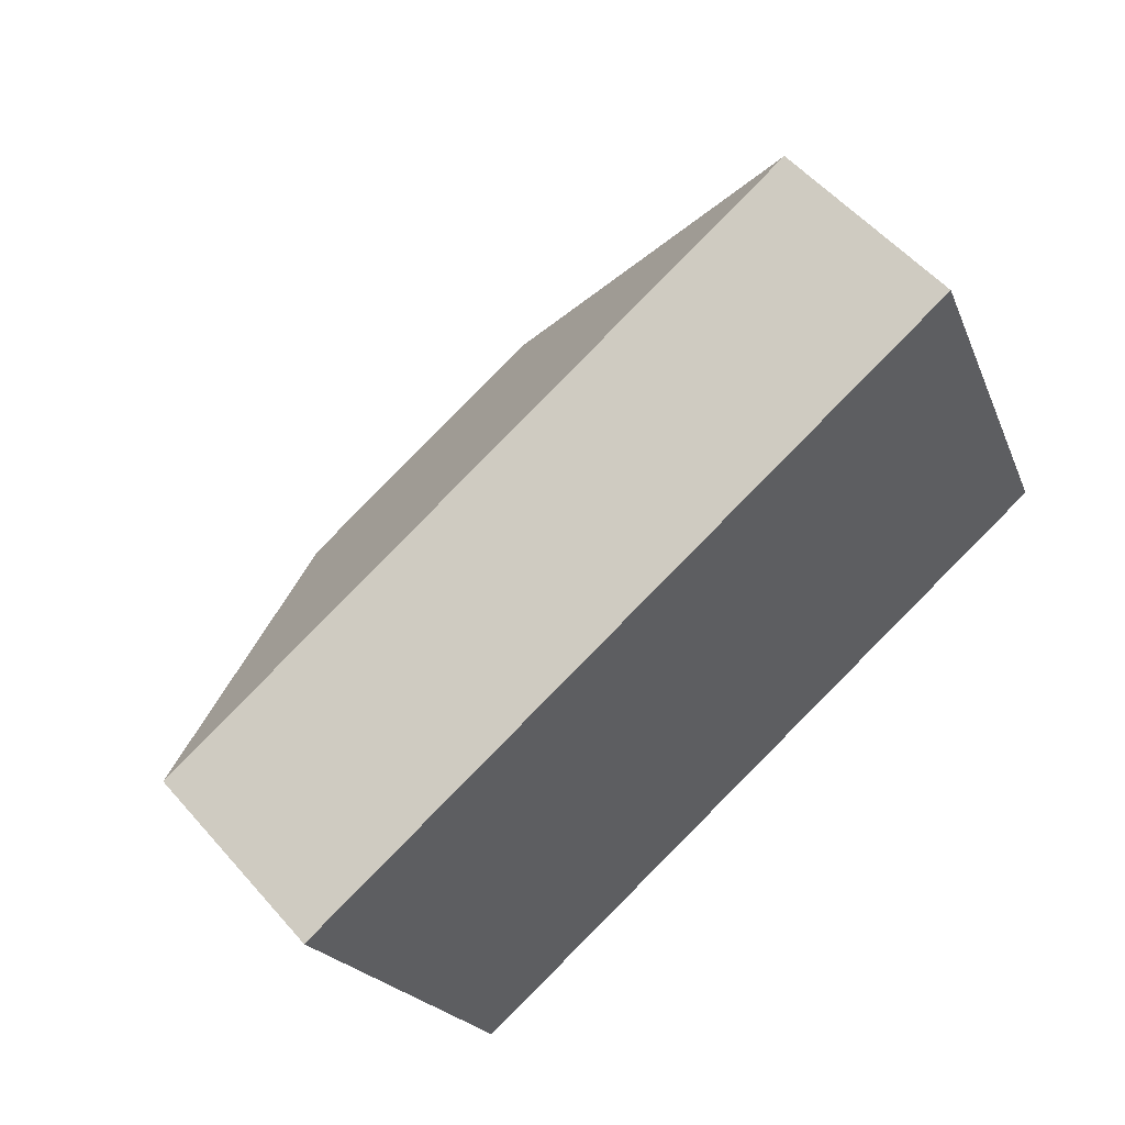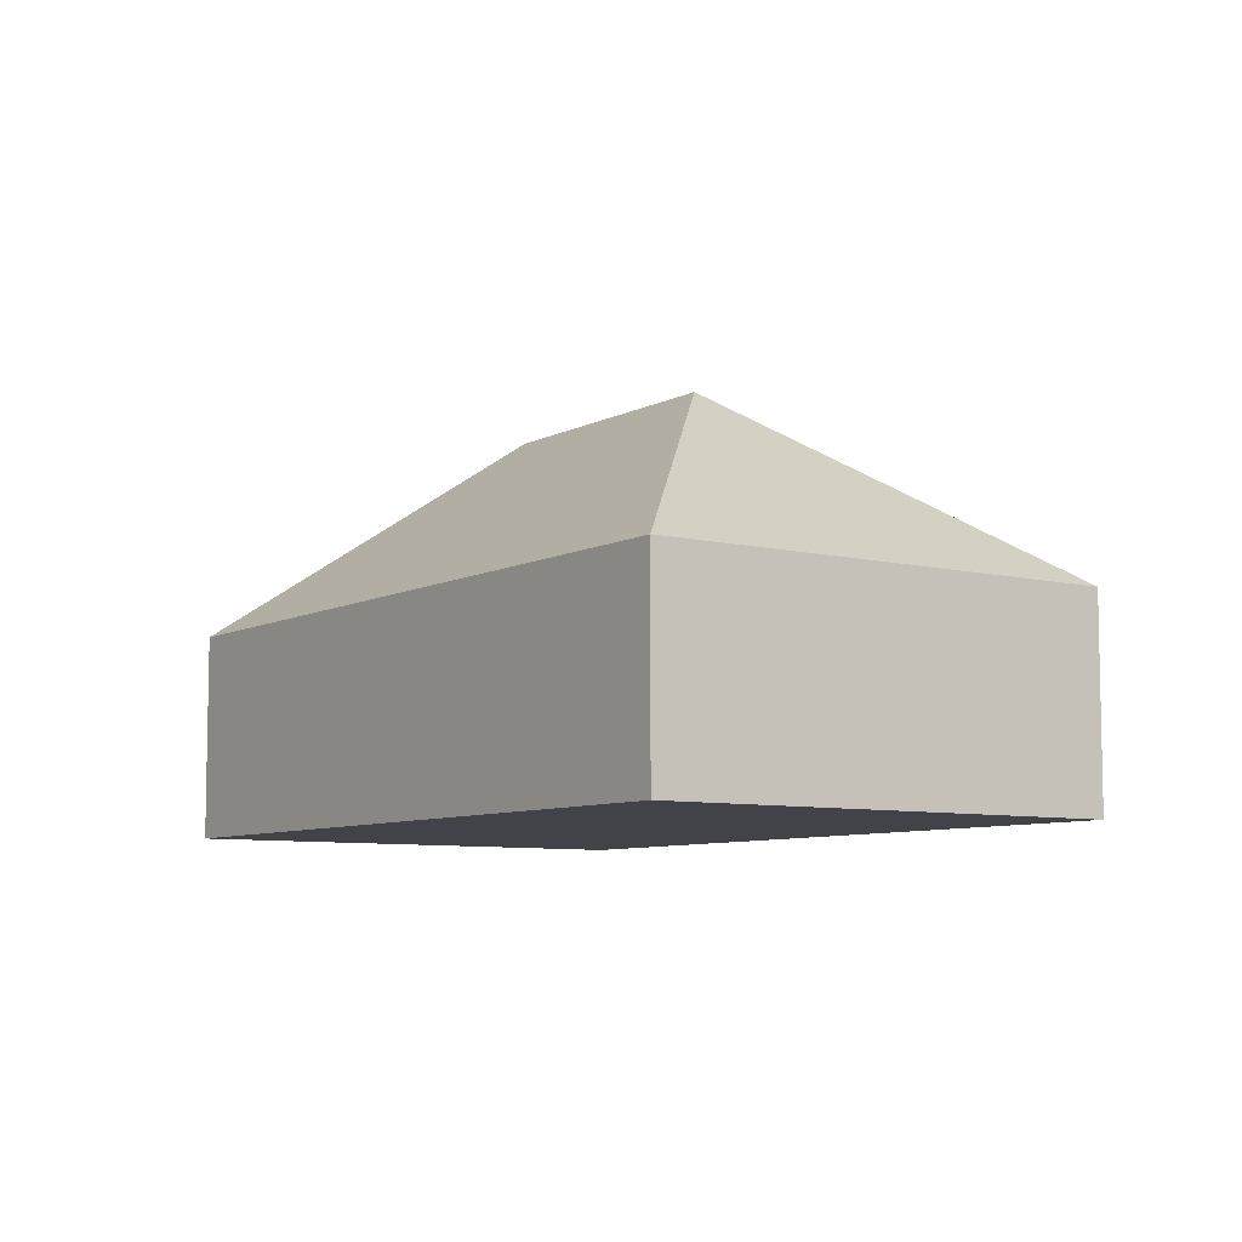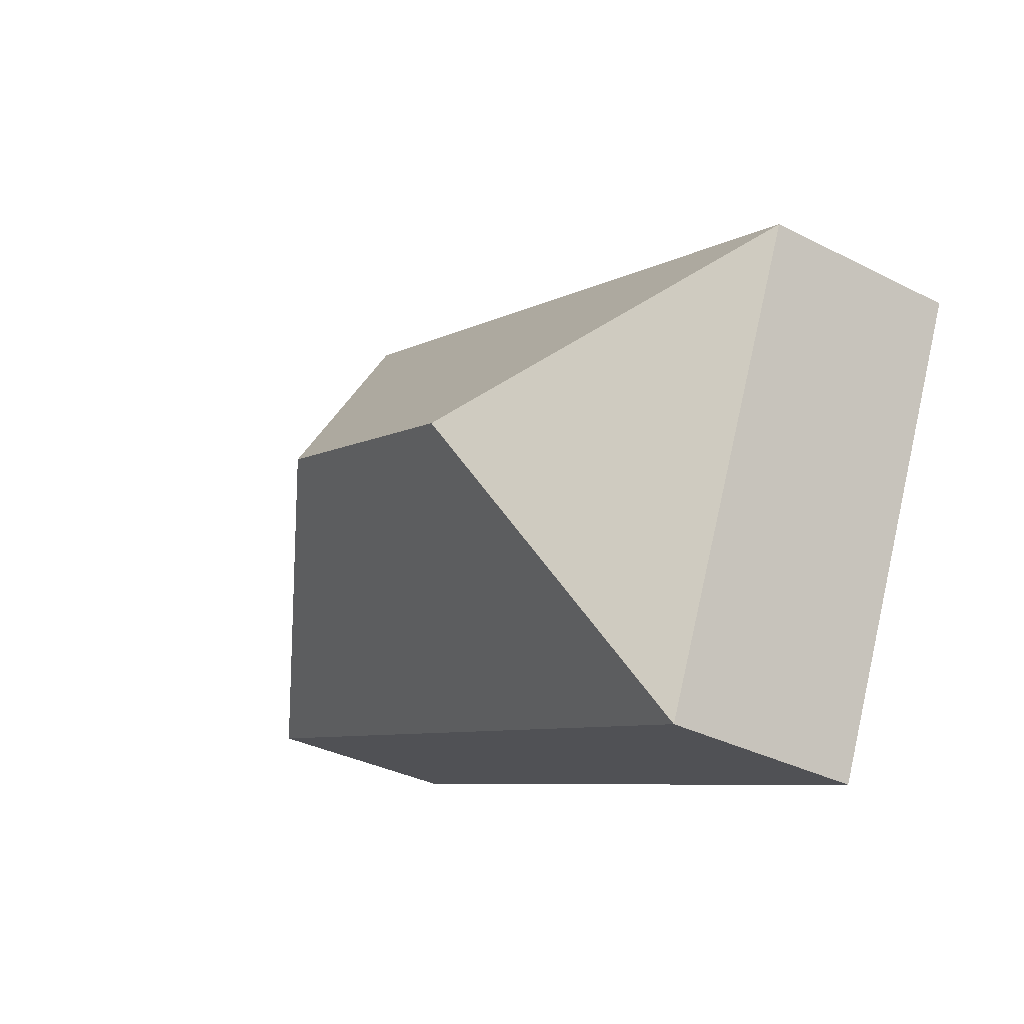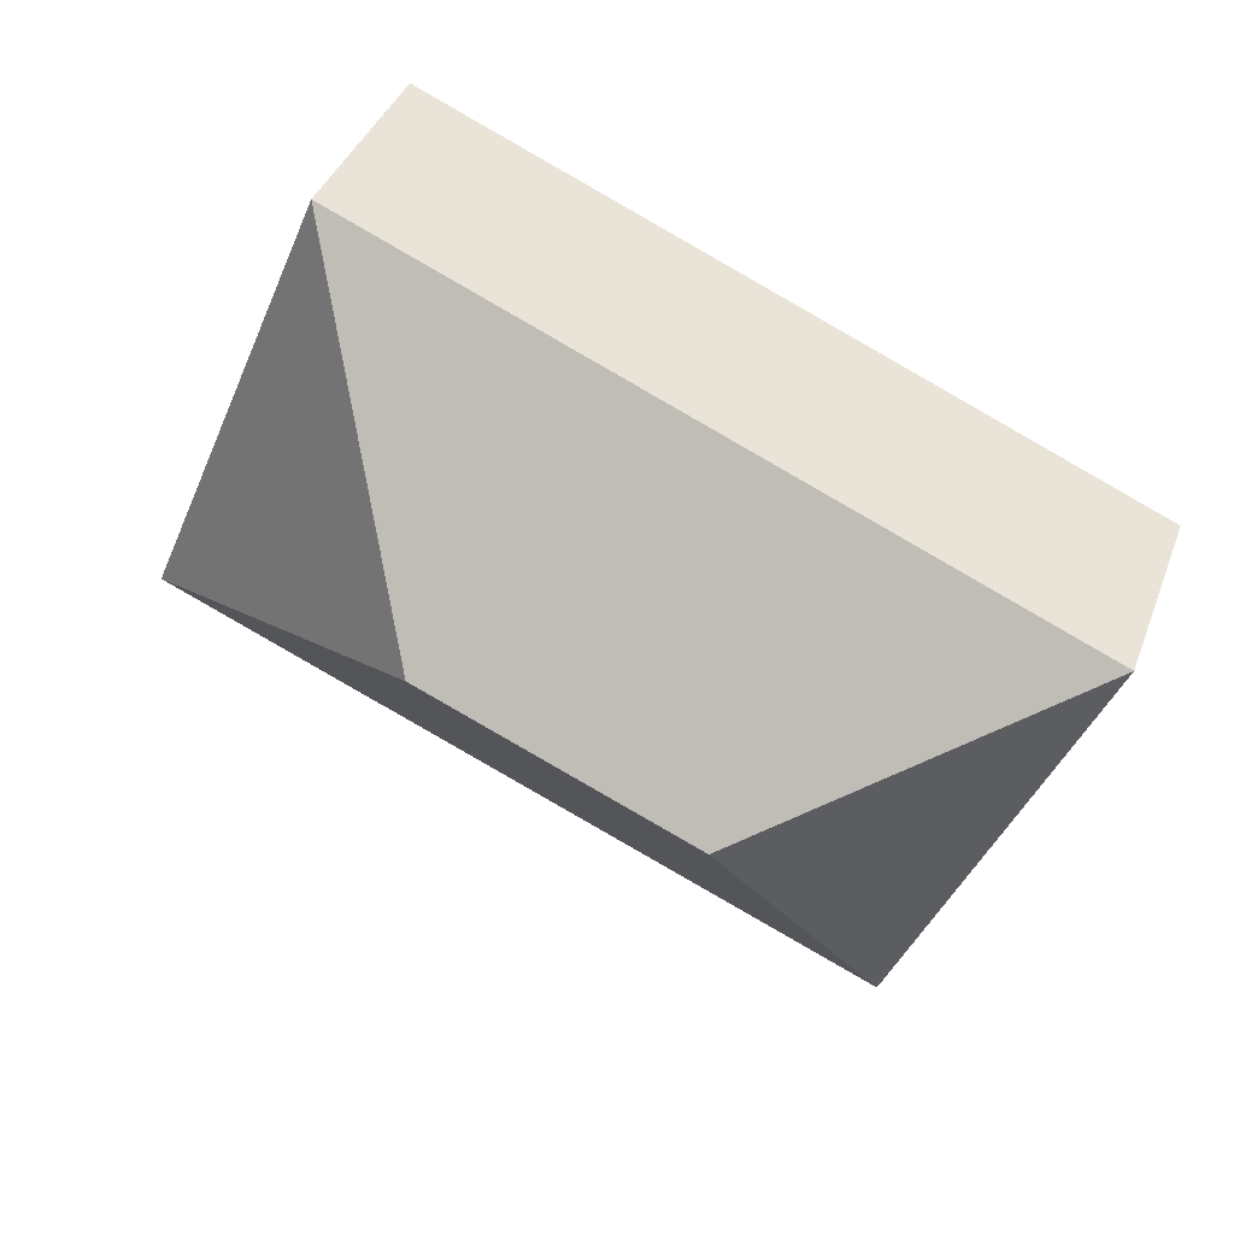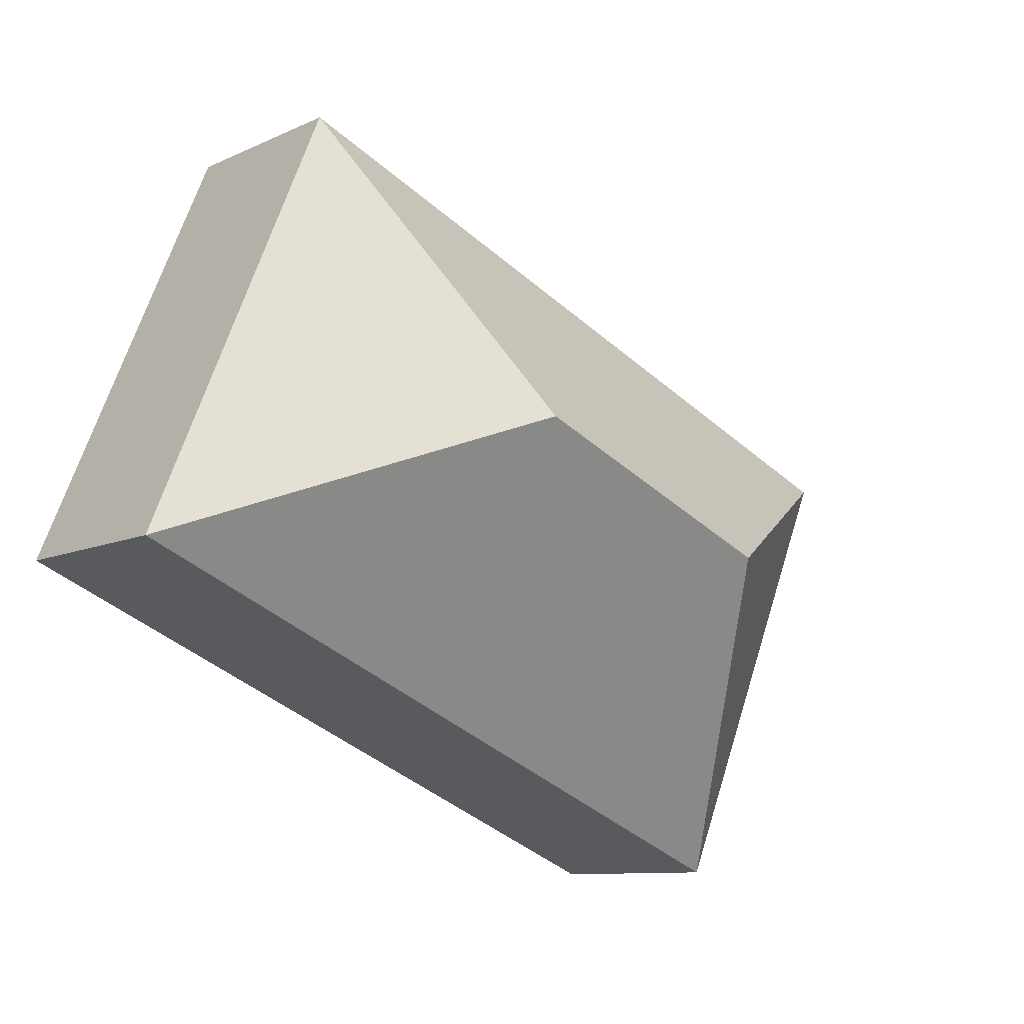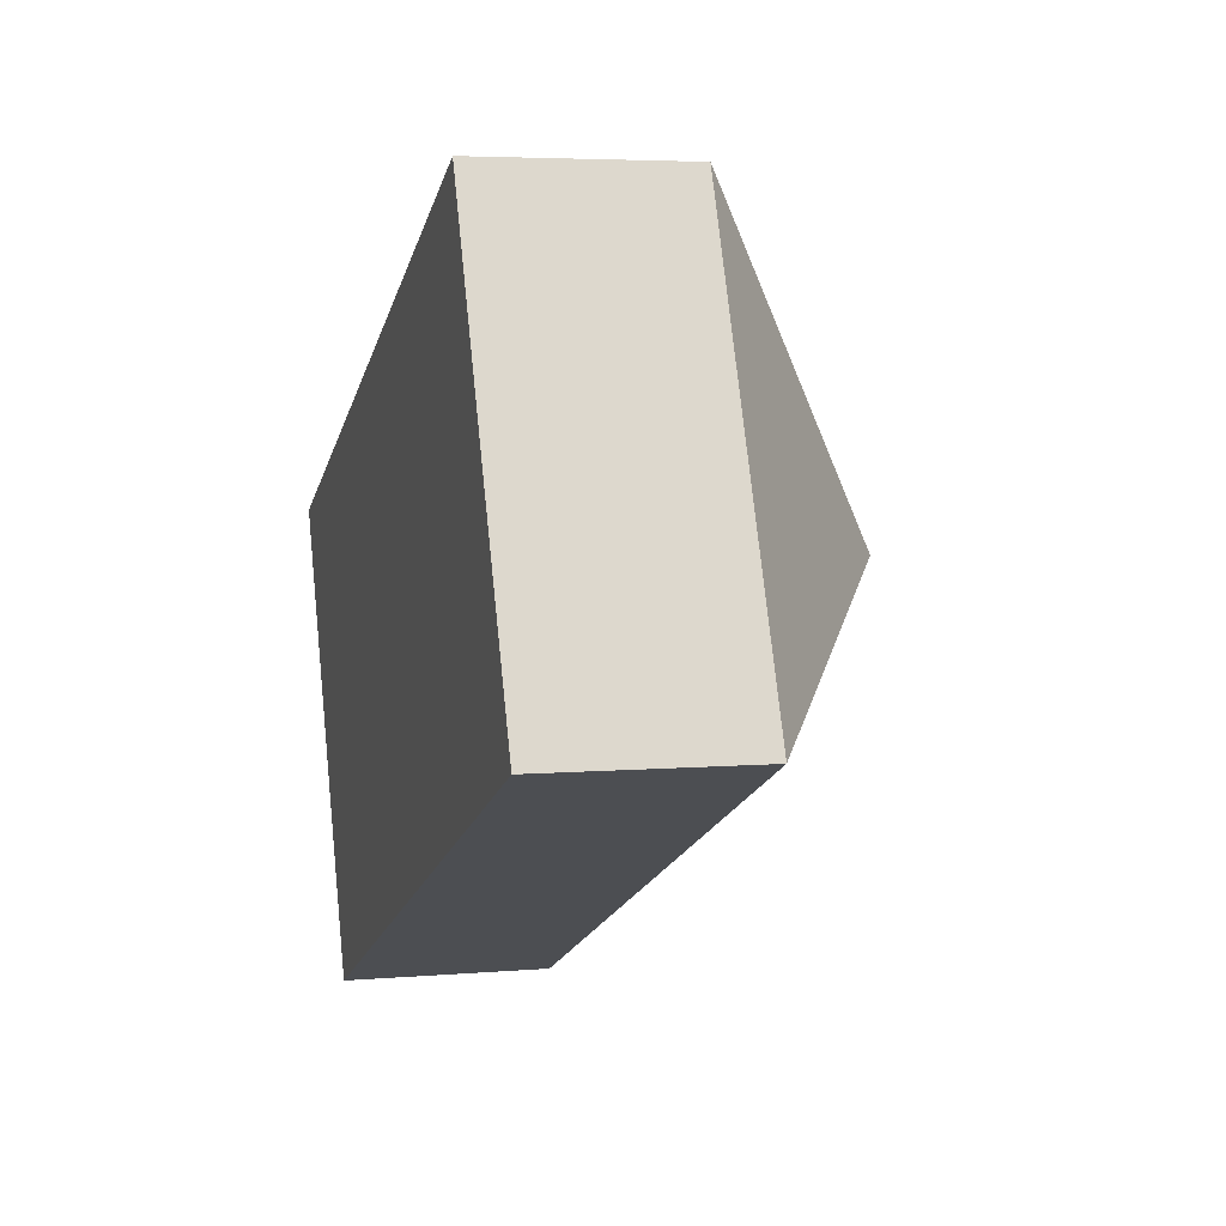
<metadata>
{"format":"obj","ext":"obj","renderer":"f3d","projection":"perspective","resolution":1024,"background":"white","views":[{"elev":54.8,"azim":-40.2,"up":"+Z"},{"elev":-7.6,"azim":32.1,"up":"+Y"},{"elev":-34.0,"azim":-124.7,"up":"+Z"},{"elev":39.7,"azim":-160.4,"up":"+Z"},{"elev":-9.9,"azim":139.5,"up":"+Z"},{"elev":4.8,"azim":74.6,"up":"+Z"}]}
</metadata>
<code>
o CG10_500_043070_0012
v 346.7 75 -175.3
v 86.52 75 -285.1
v 126.9 145 -169.3
v 223.8 145 -128.5
v 277.6 75 -11.65
v 17.46 75 -121.5
v 346.7 0 -175.3
v 86.52 0 -285.1
v 17.46 0 -121.5
v 277.6 0 -11.65
f 5 4 1
f 1 2 3 4
f 3 2 6
f 6 5 4 3
f 7 8 9 10
f 1 7 8 2
f 2 8 9 6
f 6 9 10 5
f 5 10 7 1

</code>
